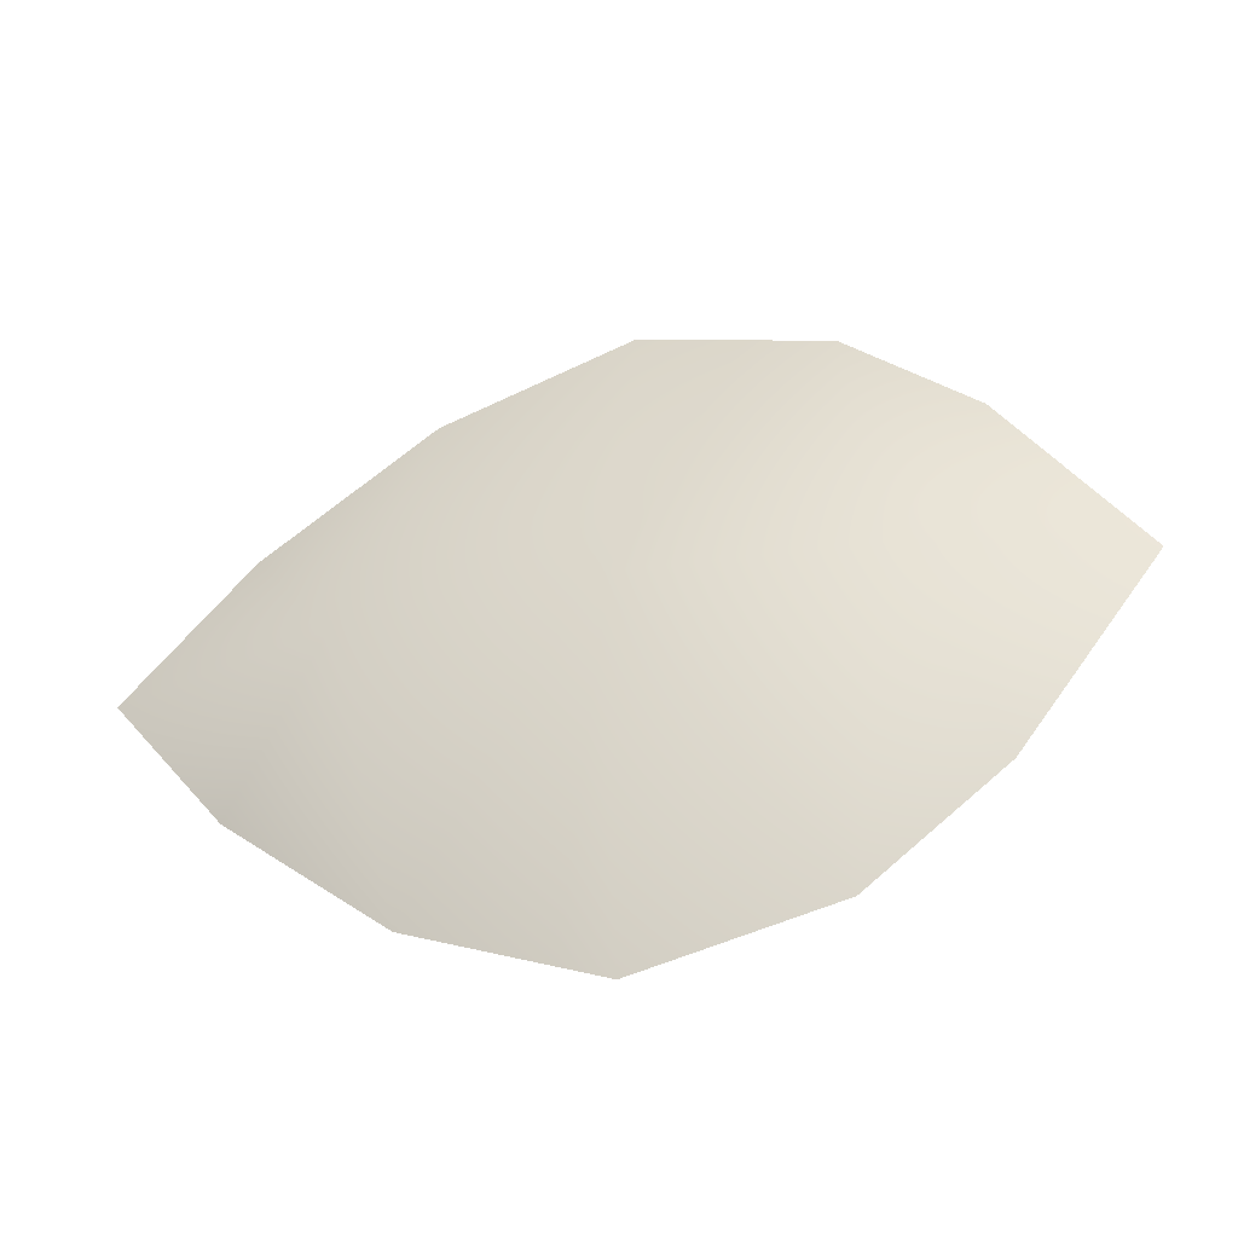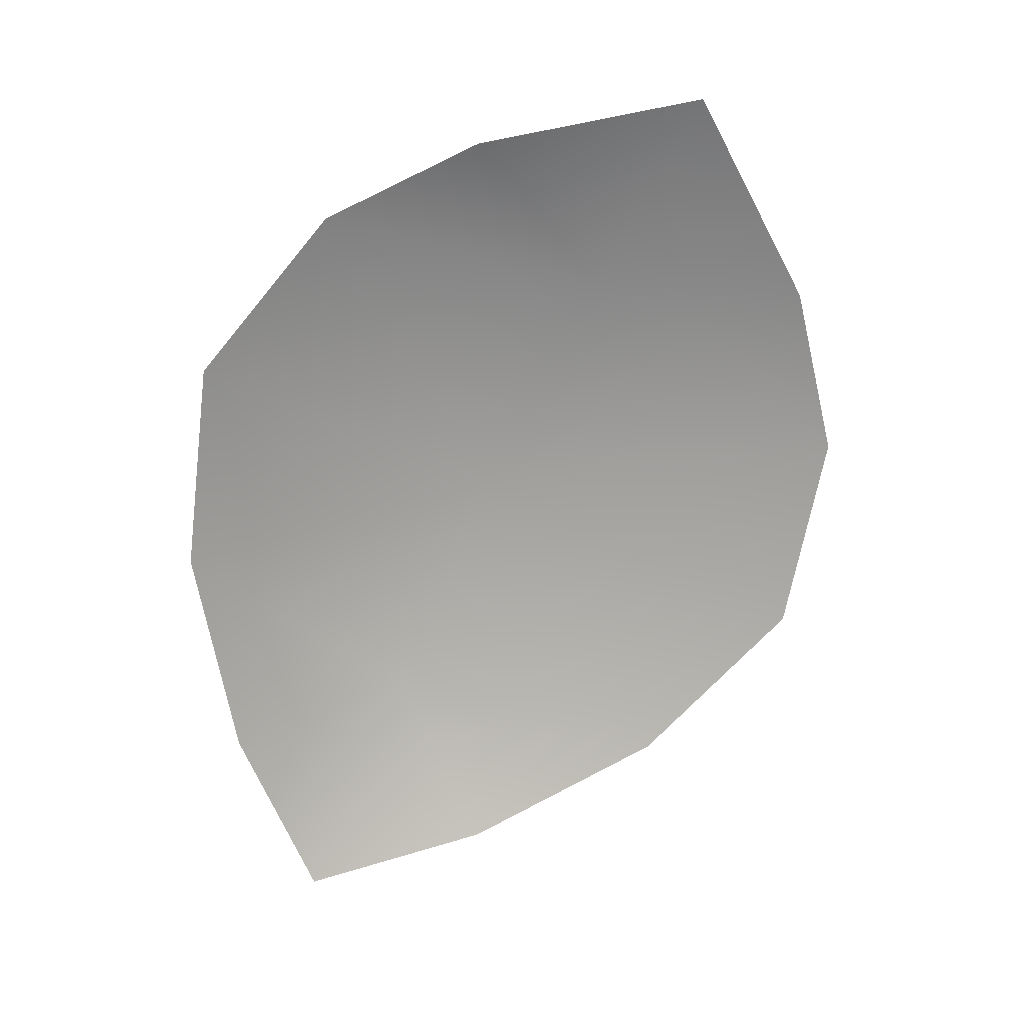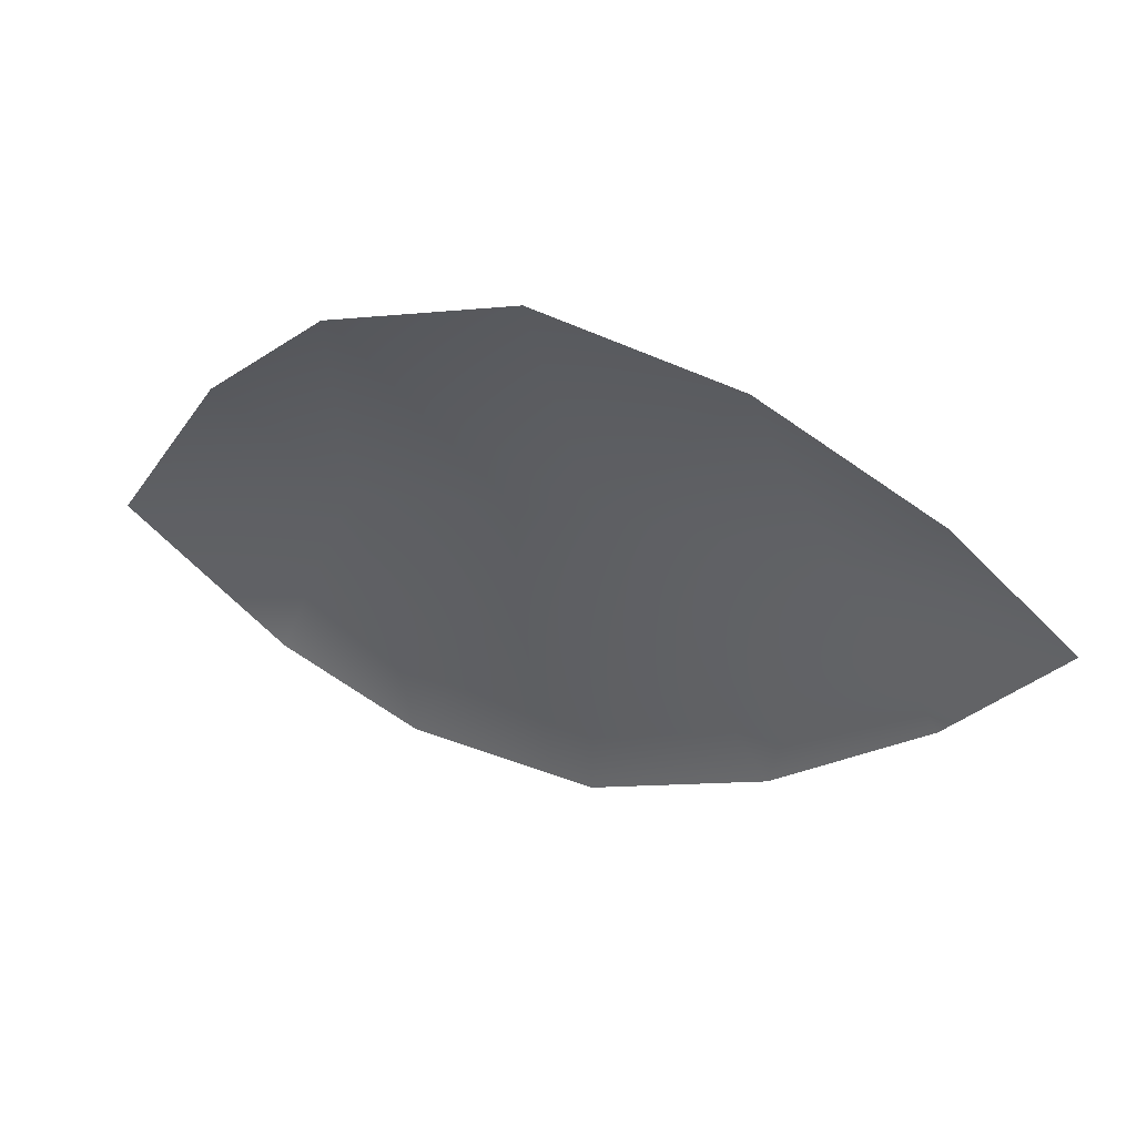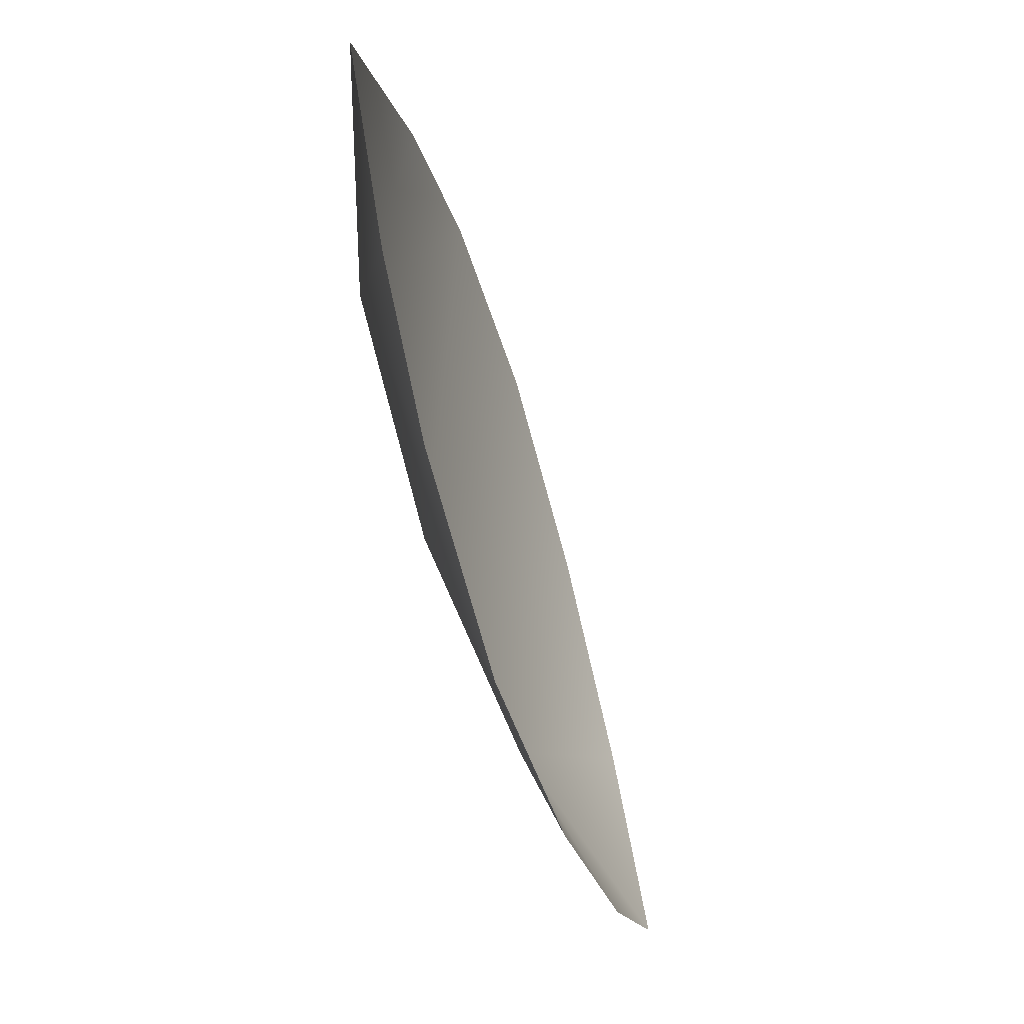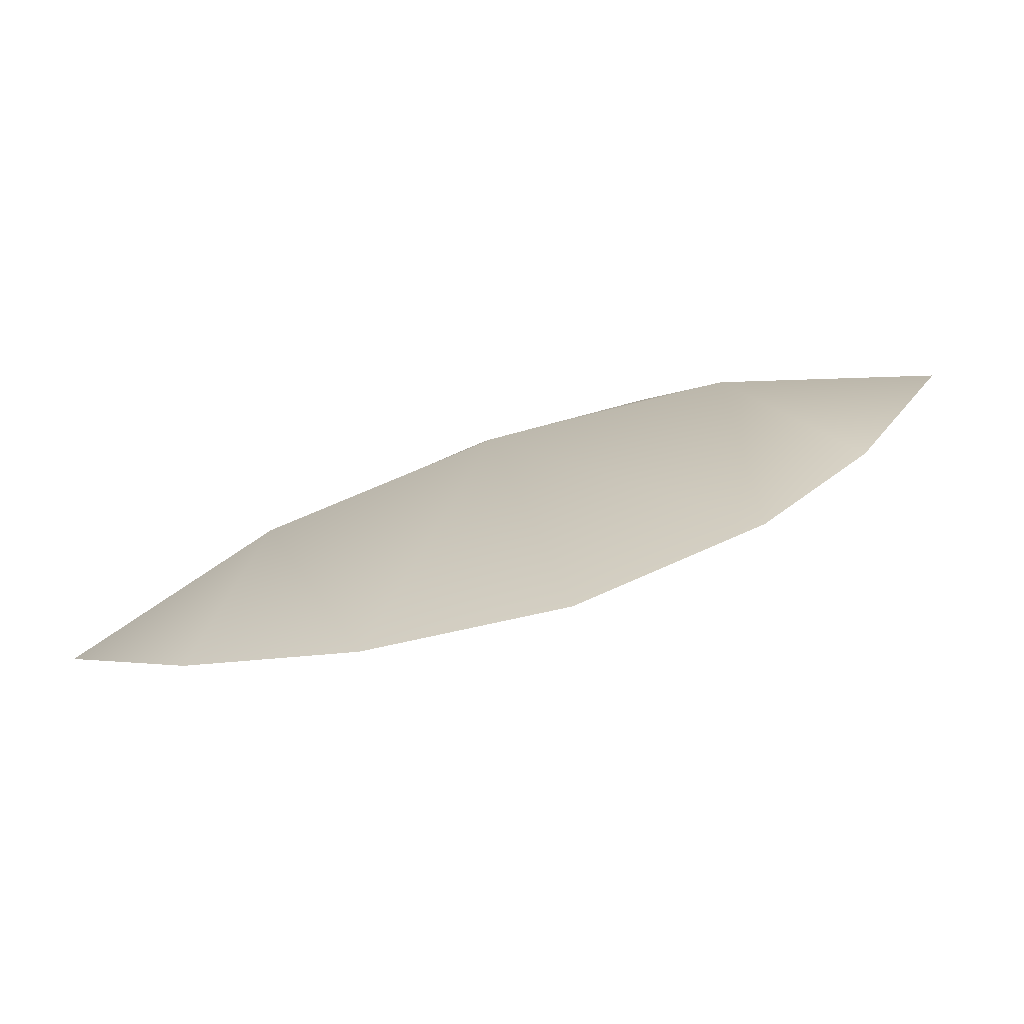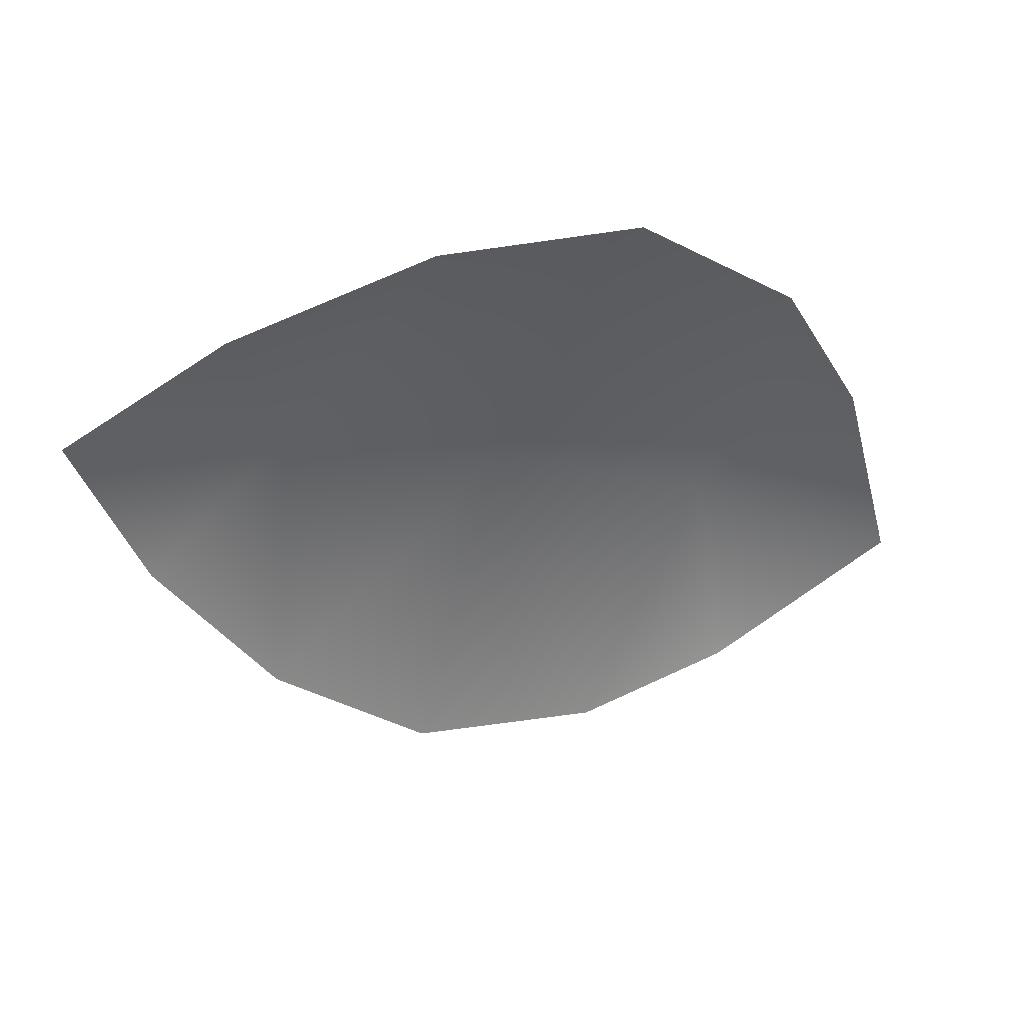
<metadata>
{"format":"obj","ext":"obj","renderer":"f3d","projection":"perspective","resolution":1024,"background":"white","views":[{"elev":55.3,"azim":-153.5,"up":"+Y"},{"elev":-55.7,"azim":-91.5,"up":"+Y"},{"elev":-43.8,"azim":30.3,"up":"+Y"},{"elev":-41.2,"azim":-89.6,"up":"+Z"},{"elev":15.9,"azim":-162.5,"up":"+Y"},{"elev":-54.1,"azim":-174.8,"up":"+Y"}]}
</metadata>
<code>
v  -5.15 19.53 0.2409
v  -6.872 18.82 -2.737
v  -8.345 19.37 -1.501
v  -7.34 20.06 1.275
v  -1.195 17.33 -1.66
v  -2.866 17.72 -2.456
v  -3.064 18.63 -0.7548
v  -4.896 18.24 -2.919
v  -9.033 19.72 0.0065
v  -9.419 20.07 2.243
v  -5.877 19.23 3.797
v  -3.995 18.66 3.44
v  -1.654 17.65 0.1469
v  -2.596 18.11 2.021
v  -7.467 19.63 3.371
o Object096
g Object096
f 1 2 3 4
f 5 6 7
f 8 2 1 7
f 3 9 4
f 6 8 7
f 9 10 4
f 1 4 11 12
f 5 7 13
f 14 7 1 12
f 11 4 15
f 13 7 14
f 15 4 10

</code>
